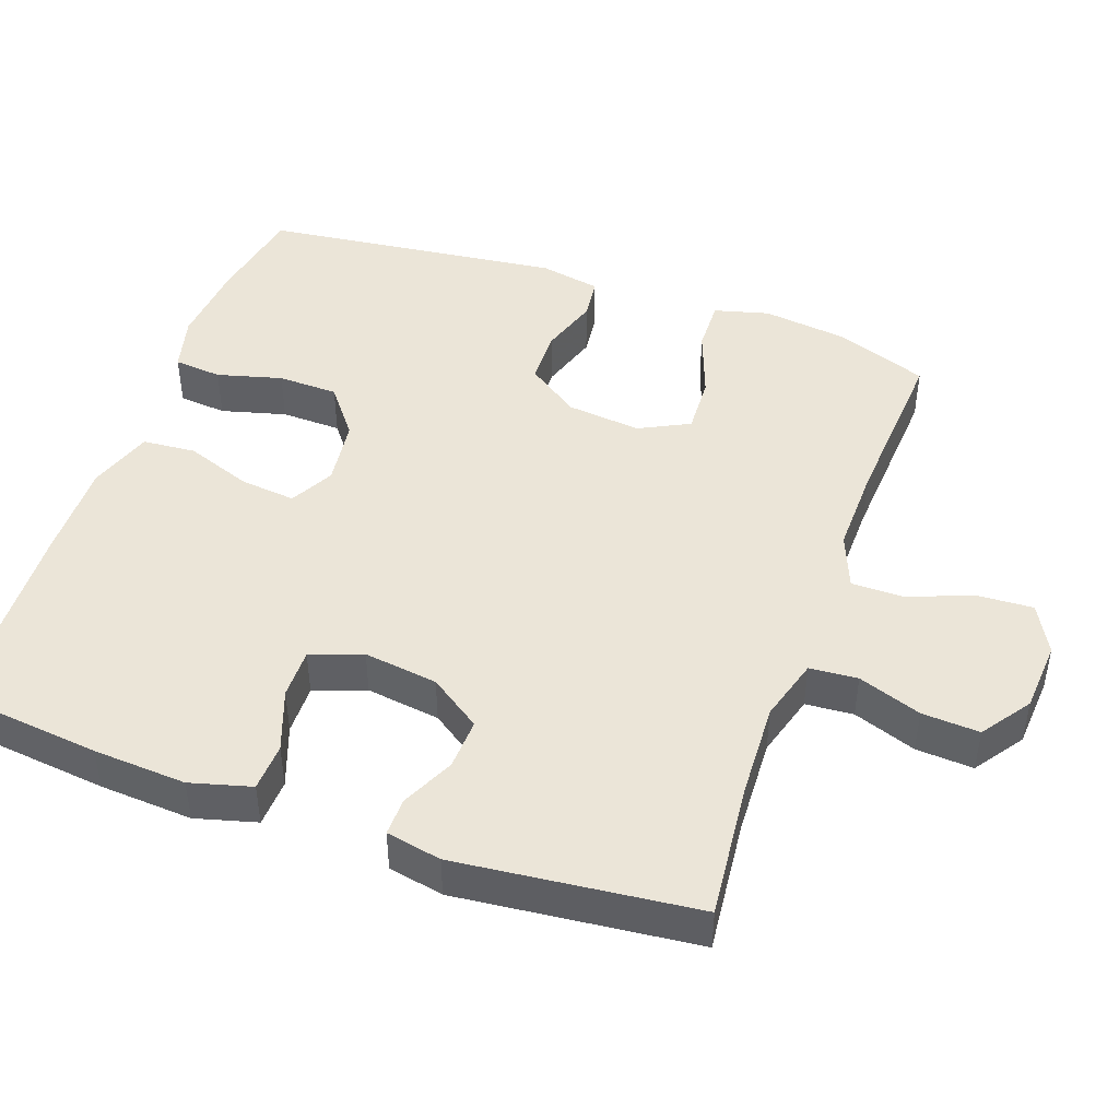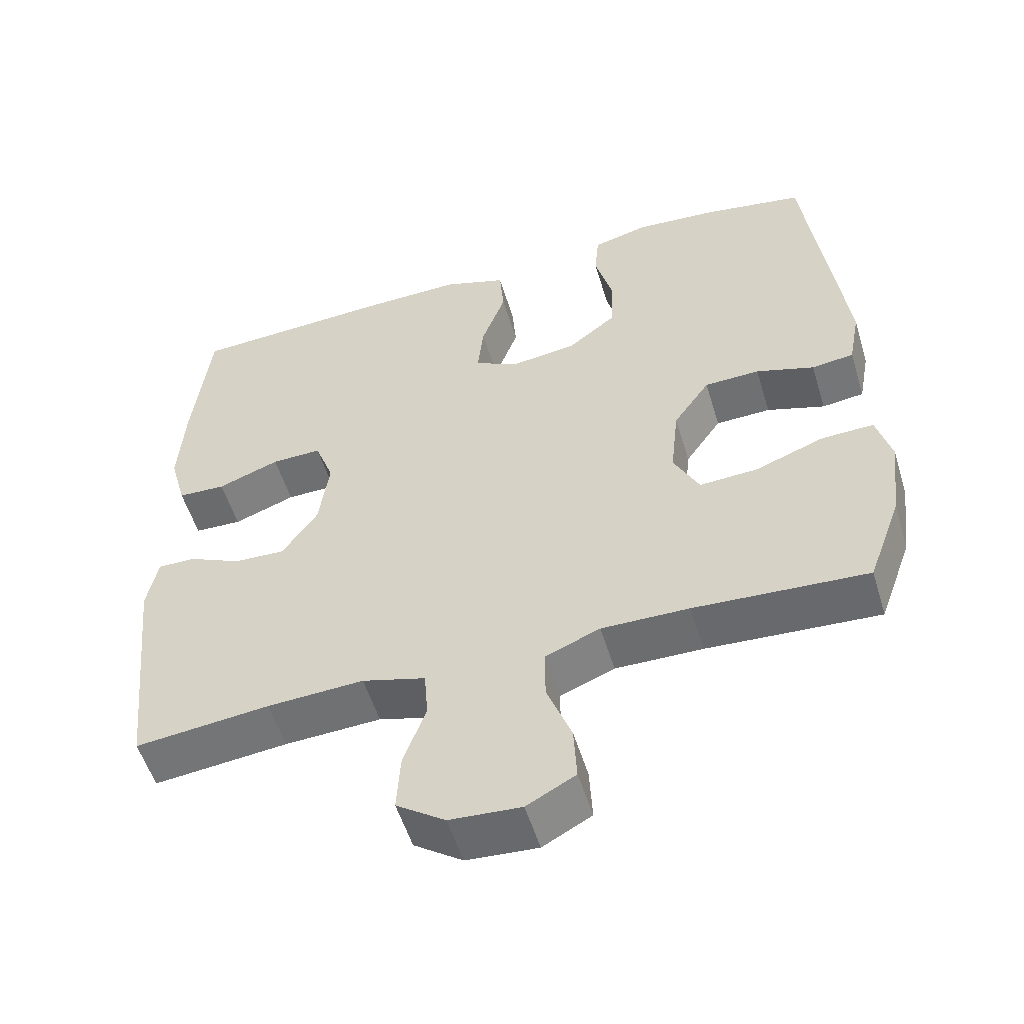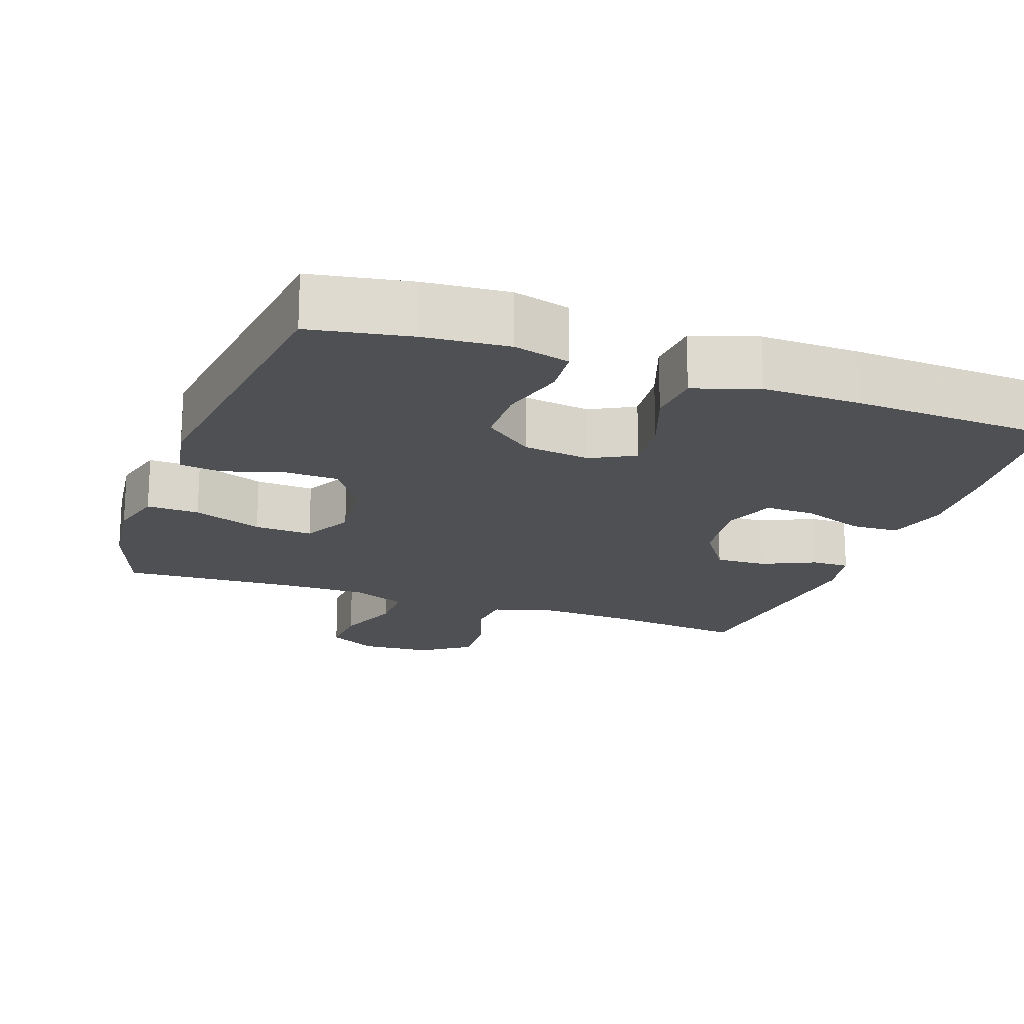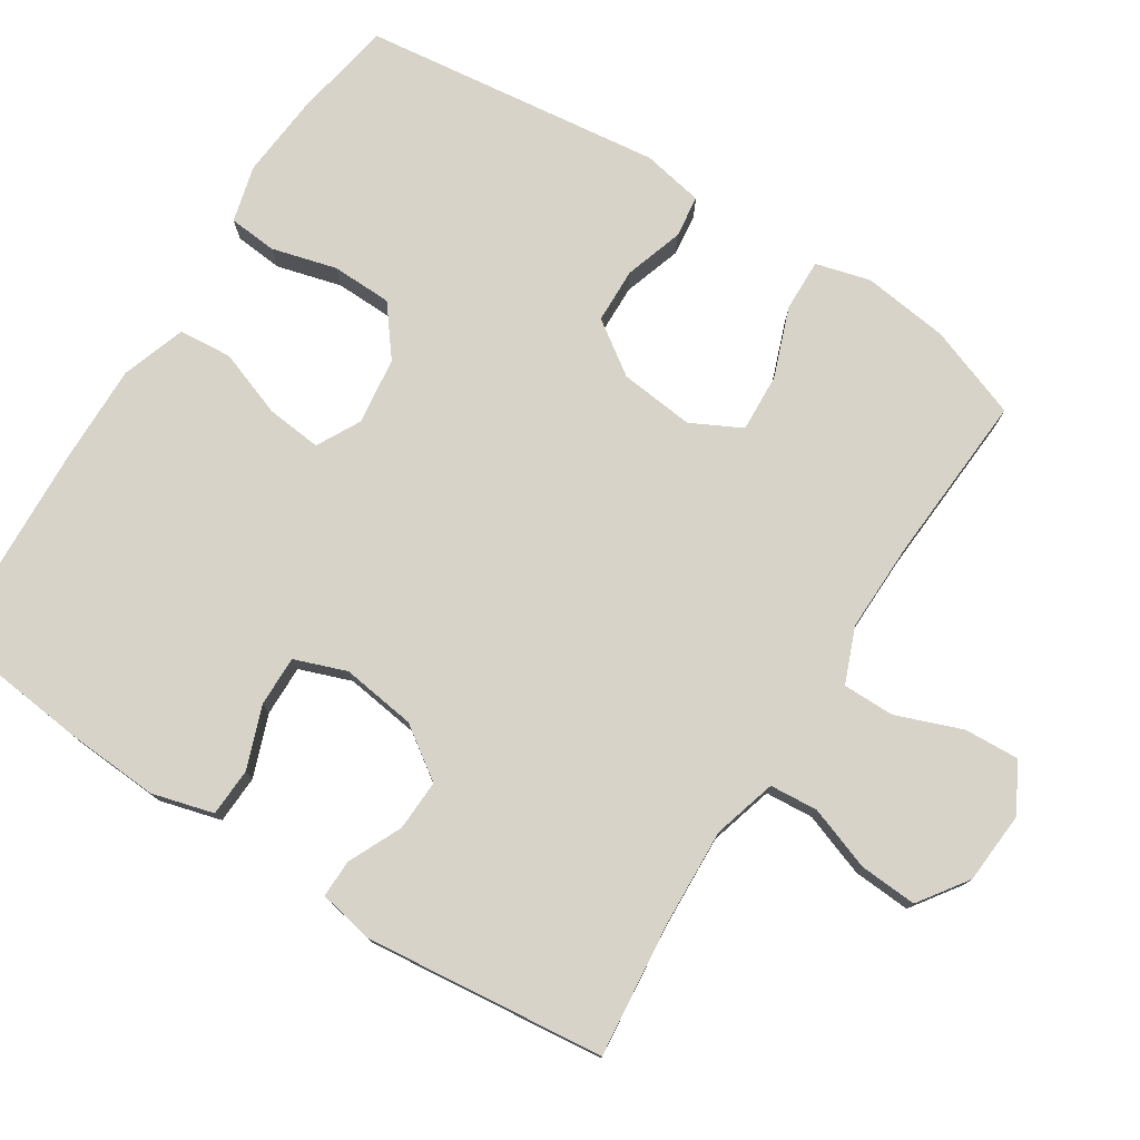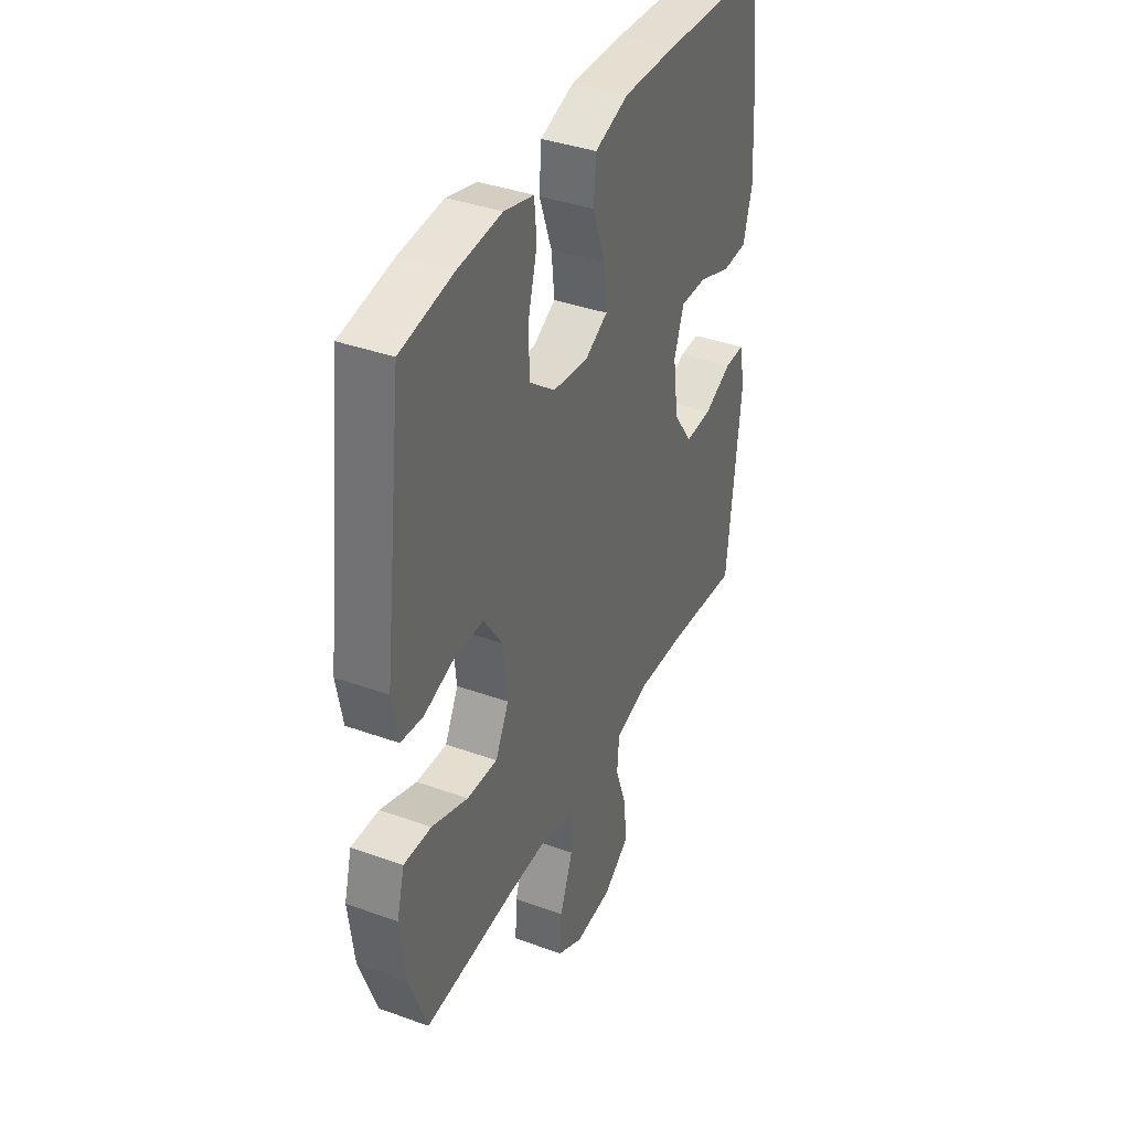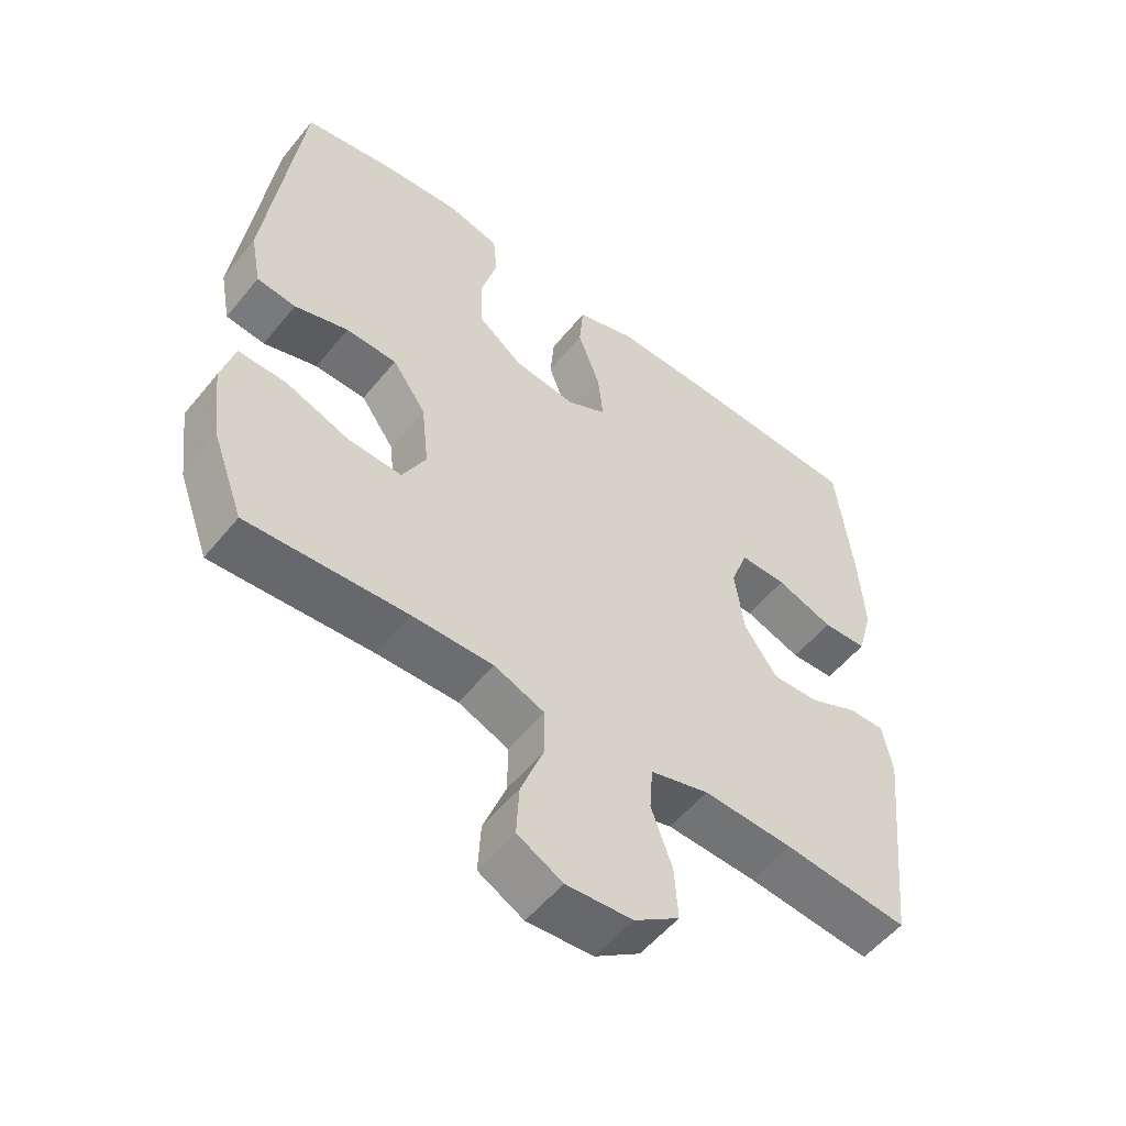
<metadata>
{"format":"obj","ext":"obj","renderer":"f3d","projection":"perspective","resolution":1024,"background":"white","views":[{"elev":45.7,"azim":109.6,"up":"+Y"},{"elev":-54.3,"azim":-163.1,"up":"+Z"},{"elev":-18.9,"azim":-19.8,"up":"+Y"},{"elev":77.0,"azim":122.5,"up":"+Y"},{"elev":38.1,"azim":-65.4,"up":"+Z"},{"elev":-54.5,"azim":-38.3,"up":"+Z"}]}
</metadata>
<code>
v 0.5 0.07 -0.5
v 0.315 0.07 -0.481
v 0.182 0.07 -0.475
v 0.095 0.07 -0.5
v 0.09 0.07 -0.566
v 0.121 0.07 -0.653
v 0.126 0.07 -0.732
v 0.059 0.07 -0.779
v -0.039 0.07 -0.786
v -0.106 0.07 -0.75
v -0.102 0.07 -0.674
v -0.068 0.07 -0.584
v -0.068 0.07 -0.513
v -0.143 0.07 -0.483
v -0.263 0.07 -0.485
v -0.5 0.07 -0.5
v -0.546 0.07 -0.374
v -0.561 0.07 -0.256
v -0.541 0.07 -0.181
v -0.469 0.07 -0.183
v -0.374 0.07 -0.218
v -0.294 0.07 -0.222
v -0.259 0.07 -0.153
v -0.27 0.07 -0.051
v -0.32 0.07 0.021
v -0.396 0.07 0.023
v -0.476 0.07 -0.003
v -0.534 0.07 0.004
v -0.55 0.07 0.088
v -0.5 0.07 0.5
v -0.363 0.07 0.525
v -0.248 0.07 0.535
v -0.171 0.07 0.515
v -0.165 0.07 0.449
v -0.189 0.07 0.36
v -0.187 0.07 0.277
v -0.12 0.07 0.225
v -0.028 0.07 0.213
v 0.032 0.07 0.245
v 0.024 0.07 0.321
v -0.009 0.07 0.412
v -0.003 0.07 0.485
v 0.085 0.07 0.515
v 0.22 0.07 0.513
v 0.5 0.07 0.5
v 0.523 0.07 0.294
v 0.531 0.07 0.166
v 0.508 0.07 0.082
v 0.442 0.07 0.079
v 0.357 0.07 0.11
v 0.288 0.07 0.111
v 0.262 0.07 0.04
v 0.276 0.07 -0.062
v 0.325 0.07 -0.133
v 0.395 0.07 -0.13
v 0.468 0.07 -0.096
v 0.52 0.07 -0.095
v 0.535 0.07 -0.171
v 0.5 0 -0.5
v 0.315 0 -0.481
v 0.182 0 -0.475
v 0.095 0 -0.5
v 0.09 0 -0.566
v 0.121 0 -0.653
v 0.126 0 -0.732
v 0.059 0 -0.779
v -0.039 0 -0.786
v -0.106 0 -0.75
v -0.102 0 -0.674
v -0.068 0 -0.584
v -0.068 0 -0.513
v -0.143 0 -0.483
v -0.263 0 -0.485
v -0.5 0 -0.5
v -0.546 0 -0.374
v -0.561 0 -0.256
v -0.541 0 -0.181
v -0.469 0 -0.183
v -0.374 0 -0.218
v -0.294 0 -0.222
v -0.259 0 -0.153
v -0.27 0 -0.051
v -0.32 0 0.021
v -0.396 0 0.023
v -0.476 0 -0.003
v -0.534 0 0.004
v -0.55 0 0.088
v -0.5 0 0.5
v -0.363 0 0.525
v -0.248 0 0.535
v -0.171 0 0.515
v -0.165 0 0.449
v -0.189 0 0.36
v -0.187 0 0.277
v -0.12 0 0.225
v -0.028 0 0.213
v 0.032 0 0.245
v 0.024 0 0.321
v -0.009 0 0.412
v -0.003 0 0.485
v 0.085 0 0.515
v 0.22 0 0.513
v 0.5 0 0.5
v 0.523 0 0.294
v 0.531 0 0.166
v 0.508 0 0.082
v 0.442 0 0.079
v 0.357 0 0.11
v 0.288 0 0.111
v 0.262 0 0.04
v 0.276 0 -0.062
v 0.325 0 -0.133
v 0.395 0 -0.13
v 0.468 0 -0.096
v 0.52 0 -0.095
v 0.535 0 -0.171
f 58 1 2
f 57 58 2
f 56 57 2
f 55 56 2
f 54 55 2 3
f 53 54 3 4
f 52 53 4
f 48 49 50
f 47 48 50
f 46 47 50
f 45 46 50
f 44 45 50
f 43 44 50
f 42 43 50
f 41 42 50
f 40 41 50
f 39 40 50 51
f 38 39 51 52
f 33 34 35
f 32 33 35
f 31 32 35
f 30 31 35
f 29 30 35
f 28 29 35
f 27 28 35
f 26 27 35
f 25 26 35 36
f 24 25 36 37
f 19 20 21
f 18 19 21
f 17 18 21
f 16 17 21
f 15 16 21
f 14 15 21 22
f 13 14 22 23
f 10 11 12
f 9 10 12
f 8 9 12
f 7 8 12
f 6 7 12
f 5 6 12
f 4 5 12 13
f 37 38 52
f 24 37 52
f 23 24 52
f 13 23 52
f 4 13 52
f 60 59 116
f 60 116 115
f 60 115 114
f 60 114 113
f 61 60 113 112
f 62 61 112 111
f 62 111 110
f 108 107 106
f 108 106 105
f 108 105 104
f 108 104 103
f 108 103 102
f 108 102 101
f 108 101 100
f 108 100 99
f 108 99 98
f 109 108 98 97
f 110 109 97 96
f 93 92 91
f 93 91 90
f 93 90 89
f 93 89 88
f 93 88 87
f 93 87 86
f 93 86 85
f 93 85 84
f 94 93 84 83
f 95 94 83 82
f 79 78 77
f 79 77 76
f 79 76 75
f 79 75 74
f 79 74 73
f 80 79 73 72
f 81 80 72 71
f 70 69 68
f 70 68 67
f 70 67 66
f 70 66 65
f 70 65 64
f 70 64 63
f 71 70 63 62
f 110 96 95
f 110 95 82
f 110 82 81
f 110 81 71
f 110 71 62
f 1 59 60 2
f 2 60 61 3
f 3 61 62 4
f 4 62 63 5
f 5 63 64 6
f 6 64 65 7
f 7 65 66 8
f 8 66 67 9
f 9 67 68 10
f 10 68 69 11
f 11 69 70 12
f 12 70 71 13
f 13 71 72 14
f 14 72 73 15
f 15 73 74 16
f 16 74 75 17
f 17 75 76 18
f 18 76 77 19
f 19 77 78 20
f 20 78 79 21
f 21 79 80 22
f 22 80 81 23
f 23 81 82 24
f 24 82 83 25
f 25 83 84 26
f 26 84 85 27
f 27 85 86 28
f 28 86 87 29
f 29 87 88 30
f 30 88 89 31
f 31 89 90 32
f 32 90 91 33
f 33 91 92 34
f 34 92 93 35
f 35 93 94 36
f 36 94 95 37
f 37 95 96 38
f 38 96 97 39
f 39 97 98 40
f 40 98 99 41
f 41 99 100 42
f 42 100 101 43
f 43 101 102 44
f 44 102 103 45
f 45 103 104 46
f 46 104 105 47
f 47 105 106 48
f 48 106 107 49
f 49 107 108 50
f 50 108 109 51
f 51 109 110 52
f 52 110 111 53
f 53 111 112 54
f 54 112 113 55
f 55 113 114 56
f 56 114 115 57
f 57 115 116 58
f 58 116 59 1

</code>
